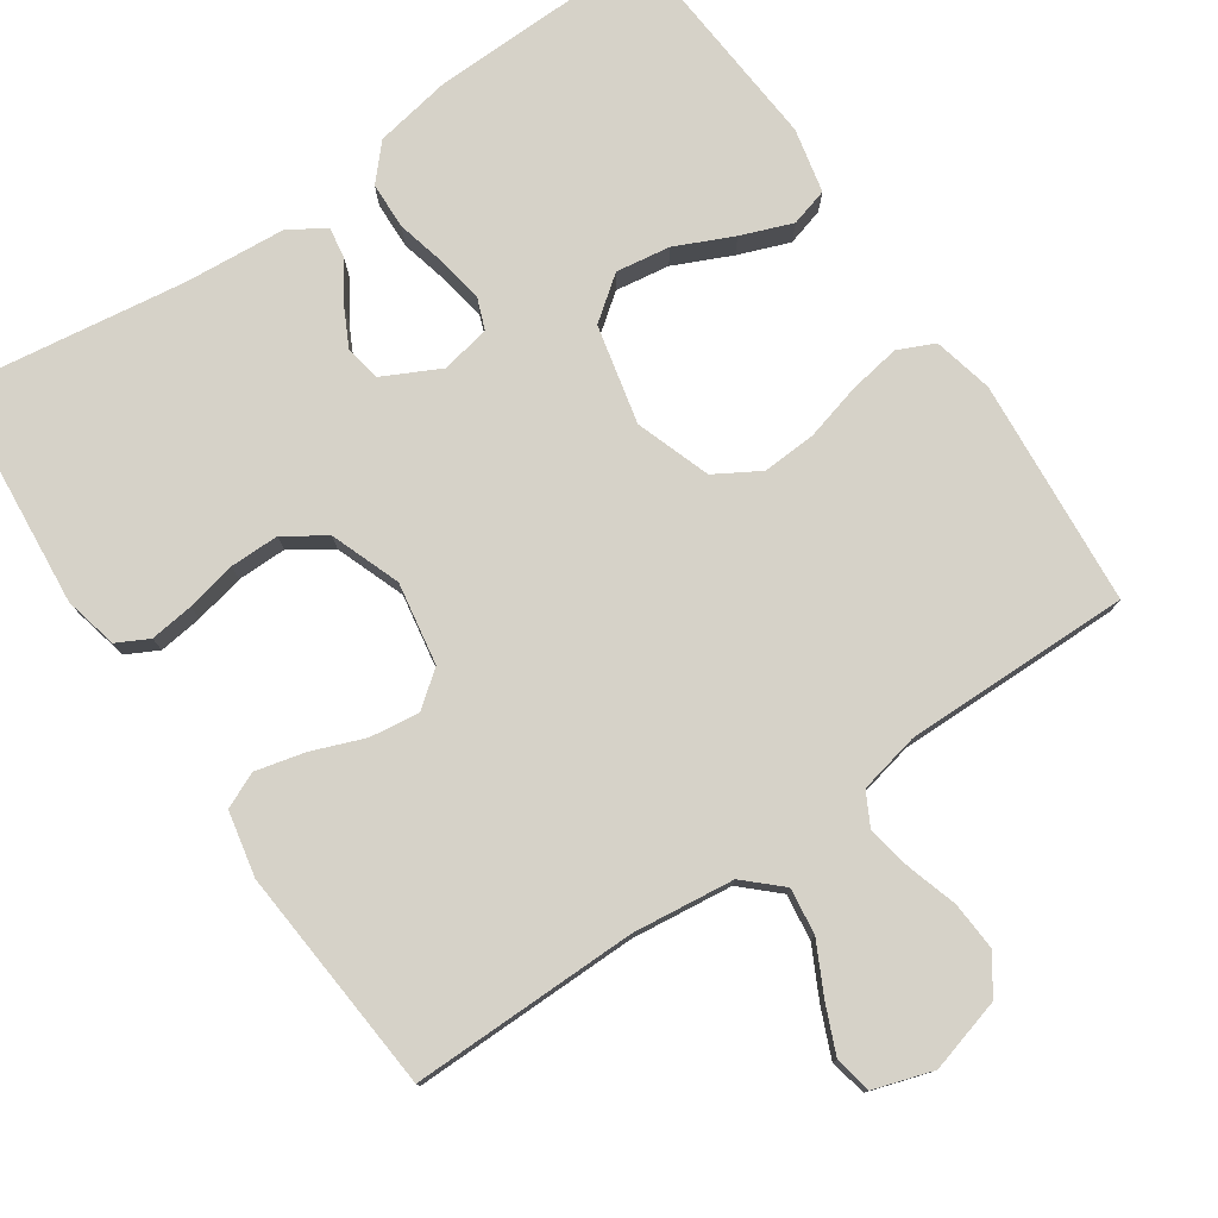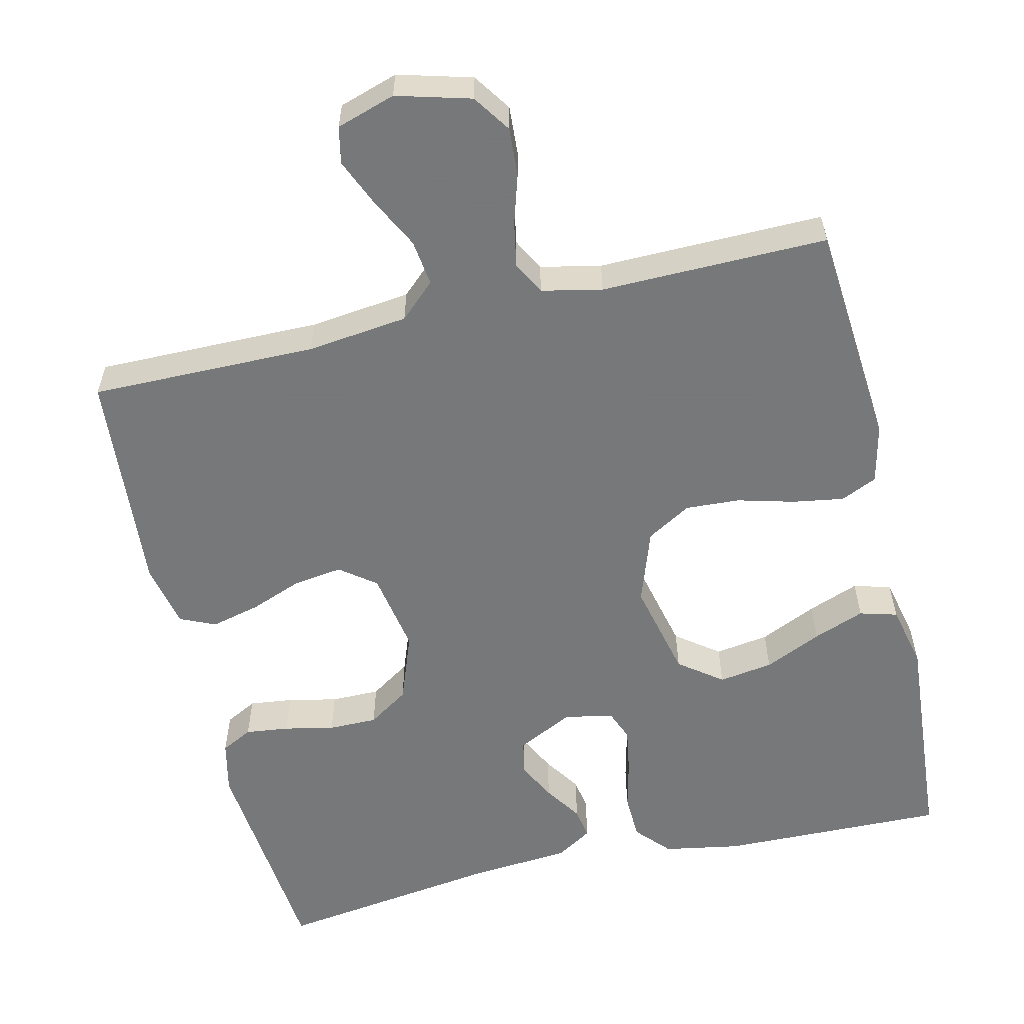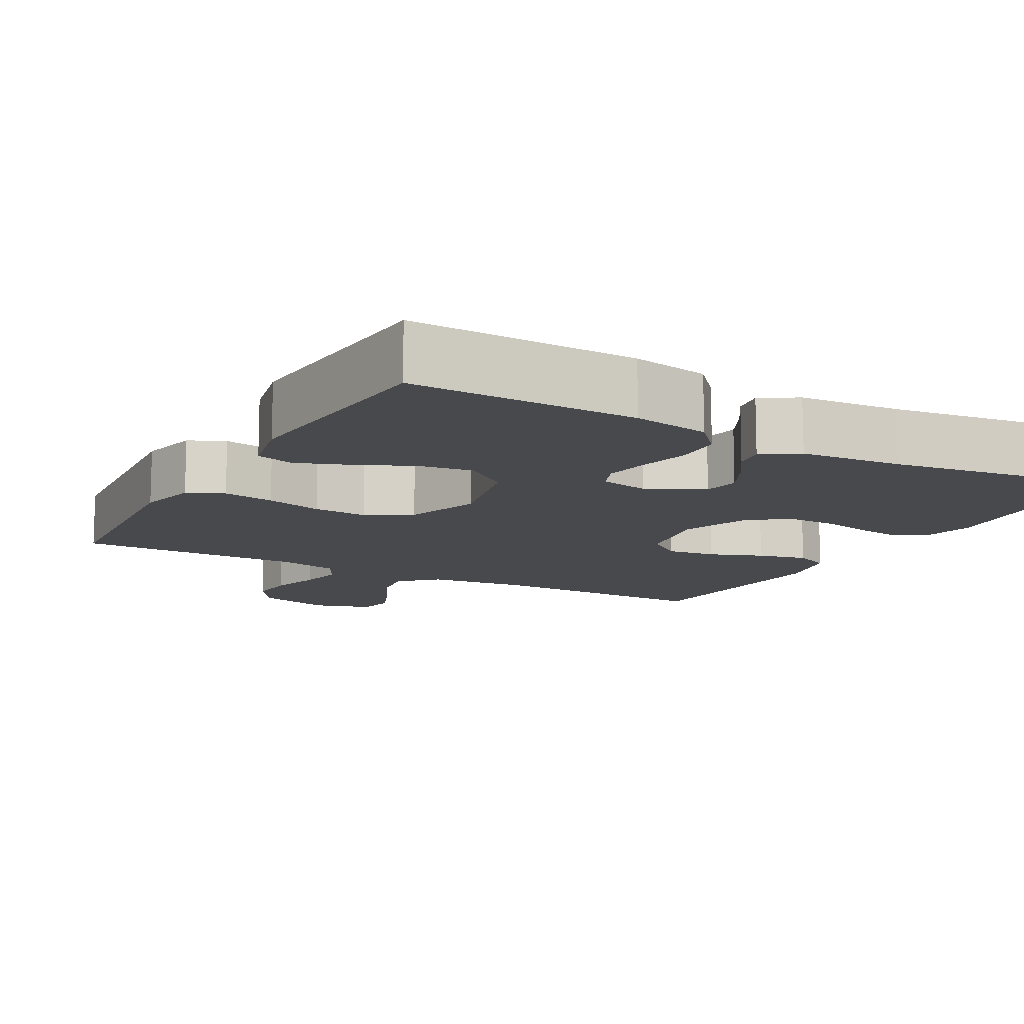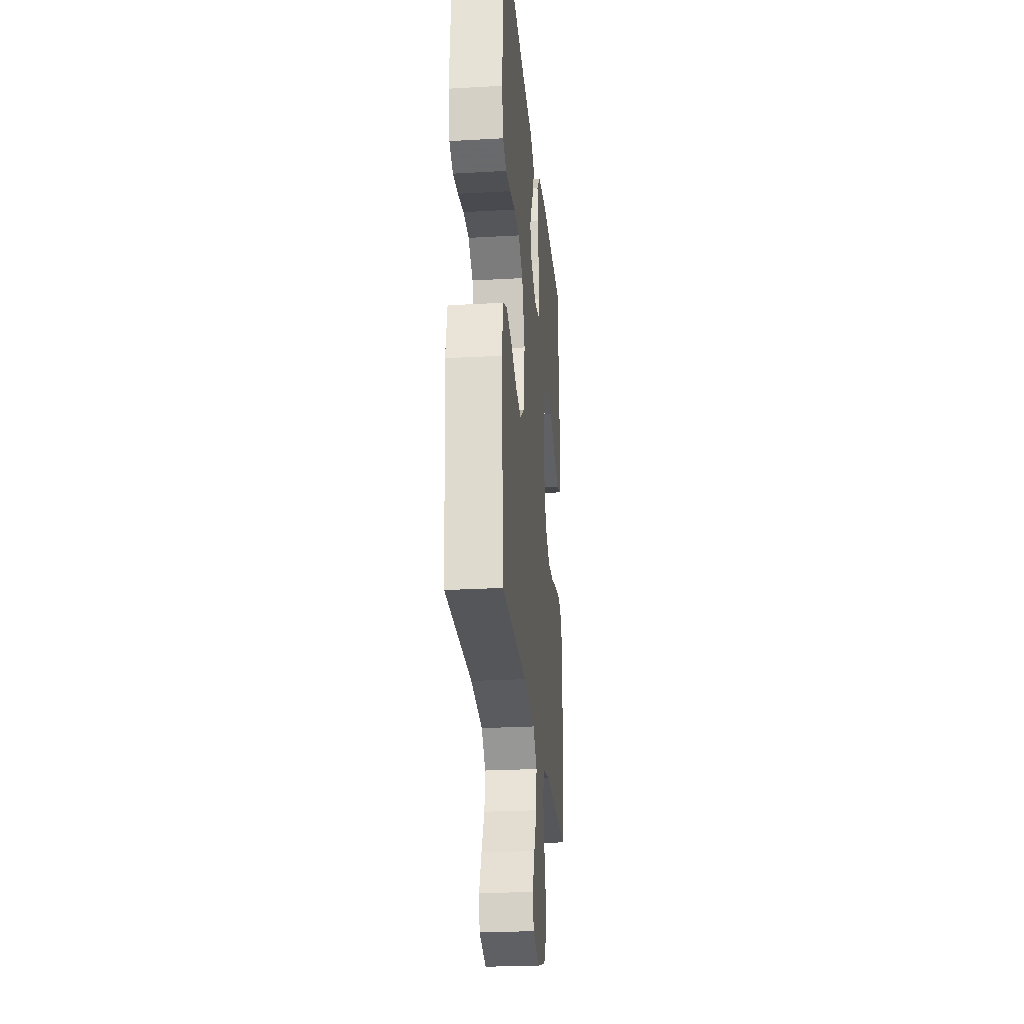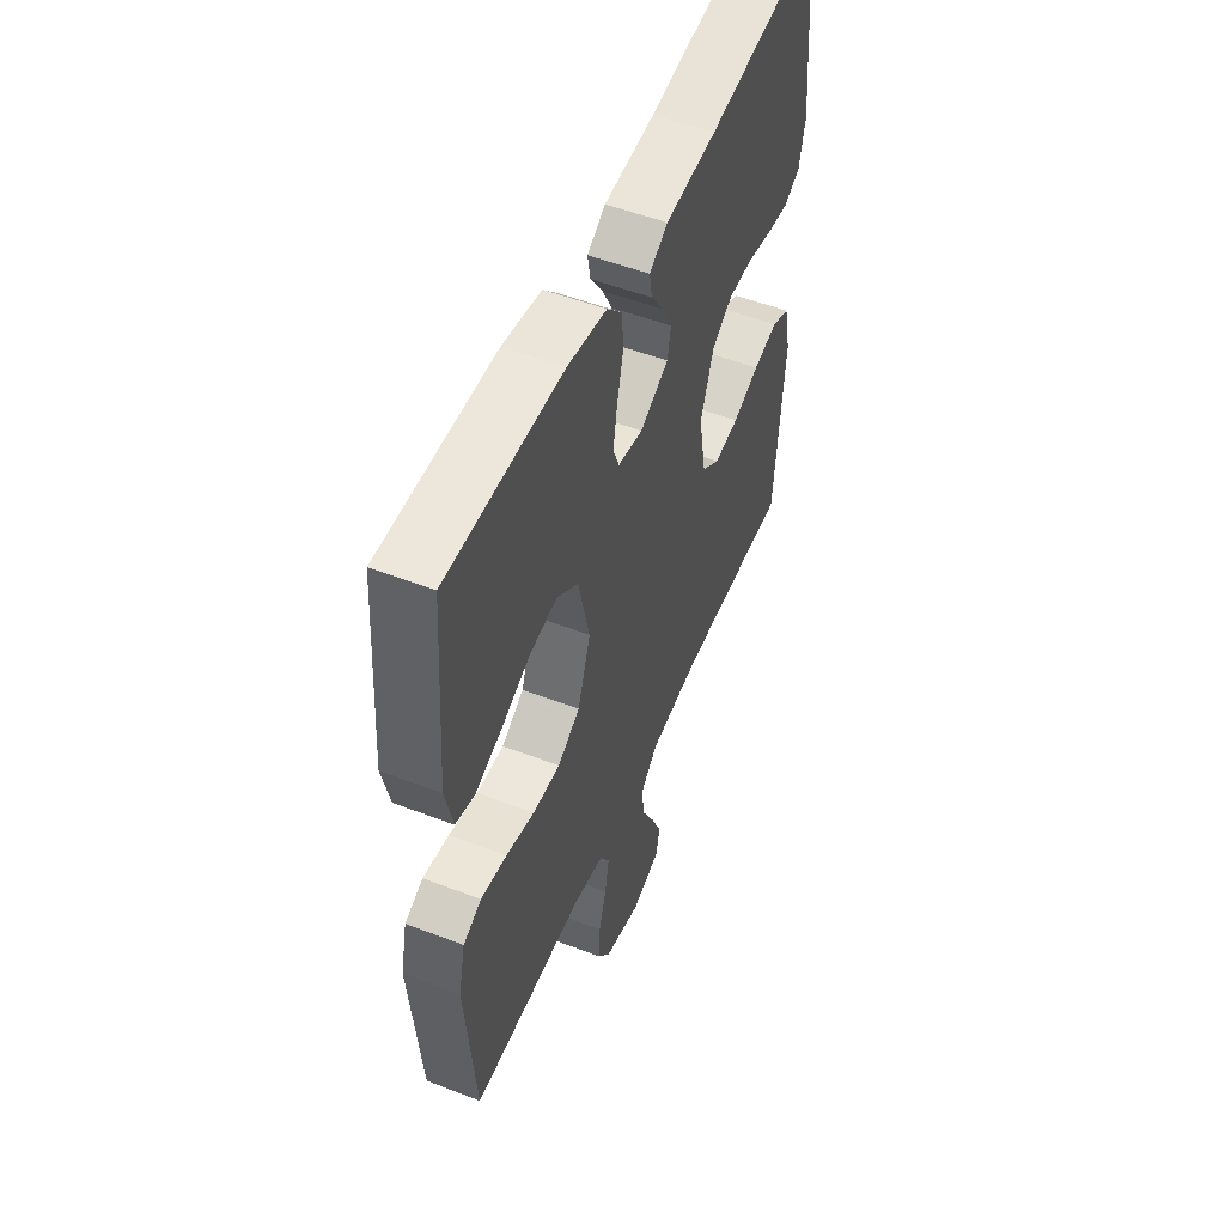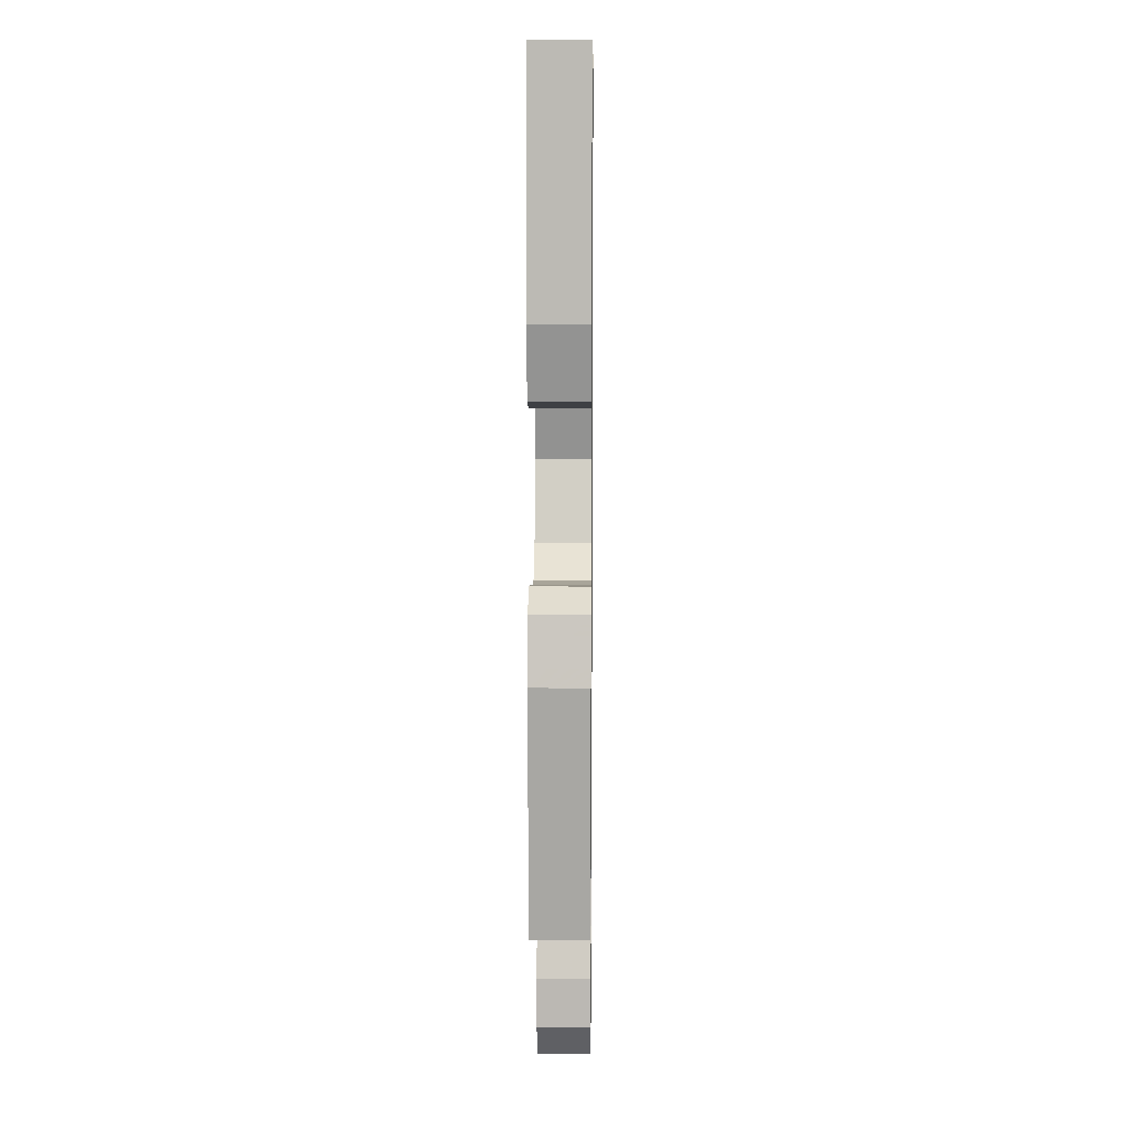
<metadata>
{"format":"obj","ext":"obj","renderer":"f3d","projection":"perspective","resolution":1024,"background":"white","views":[{"elev":77.9,"azim":145.6,"up":"+Y"},{"elev":-57.3,"azim":-166.8,"up":"+Y"},{"elev":-12.1,"azim":-29.1,"up":"+Y"},{"elev":-25.6,"azim":95.2,"up":"+Z"},{"elev":52.8,"azim":-67.6,"up":"+Z"},{"elev":10.7,"azim":-89.3,"up":"+Z"}]}
</metadata>
<code>
v -0.5 0.07 -0.5
v -0.525 0.07 -0.2
v -0.507 0.07 -0.121
v -0.459 0.07 -0.099
v -0.391 0.07 -0.11
v -0.316 0.07 -0.13
v -0.244 0.07 -0.134
v -0.185 0.07 -0.099
v -0.151 0.07 0
v -0.181 0.07 0.13
v -0.238 0.07 0.173
v -0.31 0.07 0.162
v -0.386 0.07 0.127
v -0.454 0.07 0.101
v -0.504 0.07 0.115
v -0.523 0.07 0.2
v -0.5 0.07 0.5
v -0.2 0.07 0.494
v -0.098 0.07 0.476
v -0.057 0.07 0.431
v -0.055 0.07 0.369
v -0.071 0.07 0.302
v -0.081 0.07 0.242
v -0.065 0.07 0.201
v 0 0.07 0.188
v 0.075 0.07 0.226
v 0.084 0.07 0.273
v 0.058 0.07 0.324
v 0.025 0.07 0.374
v 0.018 0.07 0.416
v 0.066 0.07 0.446
v 0.2 0.07 0.457
v 0.5 0.07 0.5
v 0.528 0.07 0.2
v 0.512 0.07 0.129
v 0.47 0.07 0.107
v 0.412 0.07 0.114
v 0.346 0.07 0.128
v 0.281 0.07 0.128
v 0.227 0.07 0.092
v 0.193 0.07 0
v 0.212 0.07 -0.109
v 0.259 0.07 -0.145
v 0.324 0.07 -0.136
v 0.394 0.07 -0.109
v 0.459 0.07 -0.093
v 0.506 0.07 -0.114
v 0.524 0.07 -0.2
v 0.5 0.07 -0.5
v 0.2 0.07 -0.498
v 0.066 0.07 -0.514
v 0.019 0.07 -0.558
v 0.027 0.07 -0.619
v 0.061 0.07 -0.686
v 0.088 0.07 -0.749
v 0.078 0.07 -0.798
v 0 0.07 -0.823
v -0.098 0.07 -0.796
v -0.132 0.07 -0.746
v -0.128 0.07 -0.682
v -0.108 0.07 -0.616
v -0.097 0.07 -0.556
v -0.12 0.07 -0.513
v -0.2 0.07 -0.496
v -0.5 0 -0.5
v -0.525 0 -0.2
v -0.507 0 -0.121
v -0.459 0 -0.099
v -0.391 0 -0.11
v -0.316 0 -0.13
v -0.244 0 -0.134
v -0.185 0 -0.099
v -0.151 0 0
v -0.181 0 0.13
v -0.238 0 0.173
v -0.31 0 0.162
v -0.386 0 0.127
v -0.454 0 0.101
v -0.504 0 0.115
v -0.523 0 0.2
v -0.5 0 0.5
v -0.2 0 0.494
v -0.098 0 0.476
v -0.057 0 0.431
v -0.055 0 0.369
v -0.071 0 0.302
v -0.081 0 0.242
v -0.065 0 0.201
v 0 0 0.188
v 0.075 0 0.226
v 0.084 0 0.273
v 0.058 0 0.324
v 0.025 0 0.374
v 0.018 0 0.416
v 0.066 0 0.446
v 0.2 0 0.457
v 0.5 0 0.5
v 0.528 0 0.2
v 0.512 0 0.129
v 0.47 0 0.107
v 0.412 0 0.114
v 0.346 0 0.128
v 0.281 0 0.128
v 0.227 0 0.092
v 0.193 0 0
v 0.212 0 -0.109
v 0.259 0 -0.145
v 0.324 0 -0.136
v 0.394 0 -0.109
v 0.459 0 -0.093
v 0.506 0 -0.114
v 0.524 0 -0.2
v 0.5 0 -0.5
v 0.2 0 -0.498
v 0.066 0 -0.514
v 0.019 0 -0.558
v 0.027 0 -0.619
v 0.061 0 -0.686
v 0.088 0 -0.749
v 0.078 0 -0.798
v 0 0 -0.823
v -0.098 0 -0.796
v -0.132 0 -0.746
v -0.128 0 -0.682
v -0.108 0 -0.616
v -0.097 0 -0.556
v -0.12 0 -0.513
v -0.2 0 -0.496
f 58 59 60 61
f 58 61 62
f 57 58 62
f 56 57 62
f 53 54 55 56
f 53 56 62 63
f 47 48 49 50
f 47 50 51
f 44 45 46 47
f 43 44 47 51
f 42 43 51 52
f 35 36 37 38
f 35 38 39
f 32 33 34 35
f 32 35 39
f 31 32 39 40
f 28 29 30 31
f 27 28 31 40
f 19 20 21 22
f 19 22 23
f 18 19 23
f 17 18 23 24
f 12 13 14 15
f 12 15 16 17
f 3 4 5 6
f 3 6 7
f 64 1 2 3
f 63 64 3 7
f 52 53 63 7
f 41 42 52 7
f 26 27 40 41
f 25 26 41
f 24 25 41
f 11 12 17 24
f 10 11 24 41
f 9 10 41
f 8 9 41
f 7 8 41
f 125 124 123 122
f 126 125 122
f 126 122 121
f 126 121 120
f 120 119 118 117
f 127 126 120 117
f 114 113 112 111
f 115 114 111
f 111 110 109 108
f 115 111 108 107
f 116 115 107 106
f 102 101 100 99
f 103 102 99
f 99 98 97 96
f 103 99 96
f 104 103 96 95
f 95 94 93 92
f 104 95 92 91
f 86 85 84 83
f 87 86 83
f 87 83 82
f 88 87 82 81
f 79 78 77 76
f 81 80 79 76
f 70 69 68 67
f 71 70 67
f 67 66 65 128
f 71 67 128 127
f 71 127 117 116
f 71 116 106 105
f 105 104 91 90
f 105 90 89
f 105 89 88
f 88 81 76 75
f 105 88 75 74
f 105 74 73
f 105 73 72
f 105 72 71
f 1 65 66 2
f 2 66 67 3
f 3 67 68 4
f 4 68 69 5
f 5 69 70 6
f 6 70 71 7
f 7 71 72 8
f 8 72 73 9
f 9 73 74 10
f 10 74 75 11
f 11 75 76 12
f 12 76 77 13
f 13 77 78 14
f 14 78 79 15
f 15 79 80 16
f 16 80 81 17
f 17 81 82 18
f 18 82 83 19
f 19 83 84 20
f 20 84 85 21
f 21 85 86 22
f 22 86 87 23
f 23 87 88 24
f 24 88 89 25
f 25 89 90 26
f 26 90 91 27
f 27 91 92 28
f 28 92 93 29
f 29 93 94 30
f 30 94 95 31
f 31 95 96 32
f 32 96 97 33
f 33 97 98 34
f 34 98 99 35
f 35 99 100 36
f 36 100 101 37
f 37 101 102 38
f 38 102 103 39
f 39 103 104 40
f 40 104 105 41
f 41 105 106 42
f 42 106 107 43
f 43 107 108 44
f 44 108 109 45
f 45 109 110 46
f 46 110 111 47
f 47 111 112 48
f 48 112 113 49
f 49 113 114 50
f 50 114 115 51
f 51 115 116 52
f 52 116 117 53
f 53 117 118 54
f 54 118 119 55
f 55 119 120 56
f 56 120 121 57
f 57 121 122 58
f 58 122 123 59
f 59 123 124 60
f 60 124 125 61
f 61 125 126 62
f 62 126 127 63
f 63 127 128 64
f 64 128 65 1

</code>
